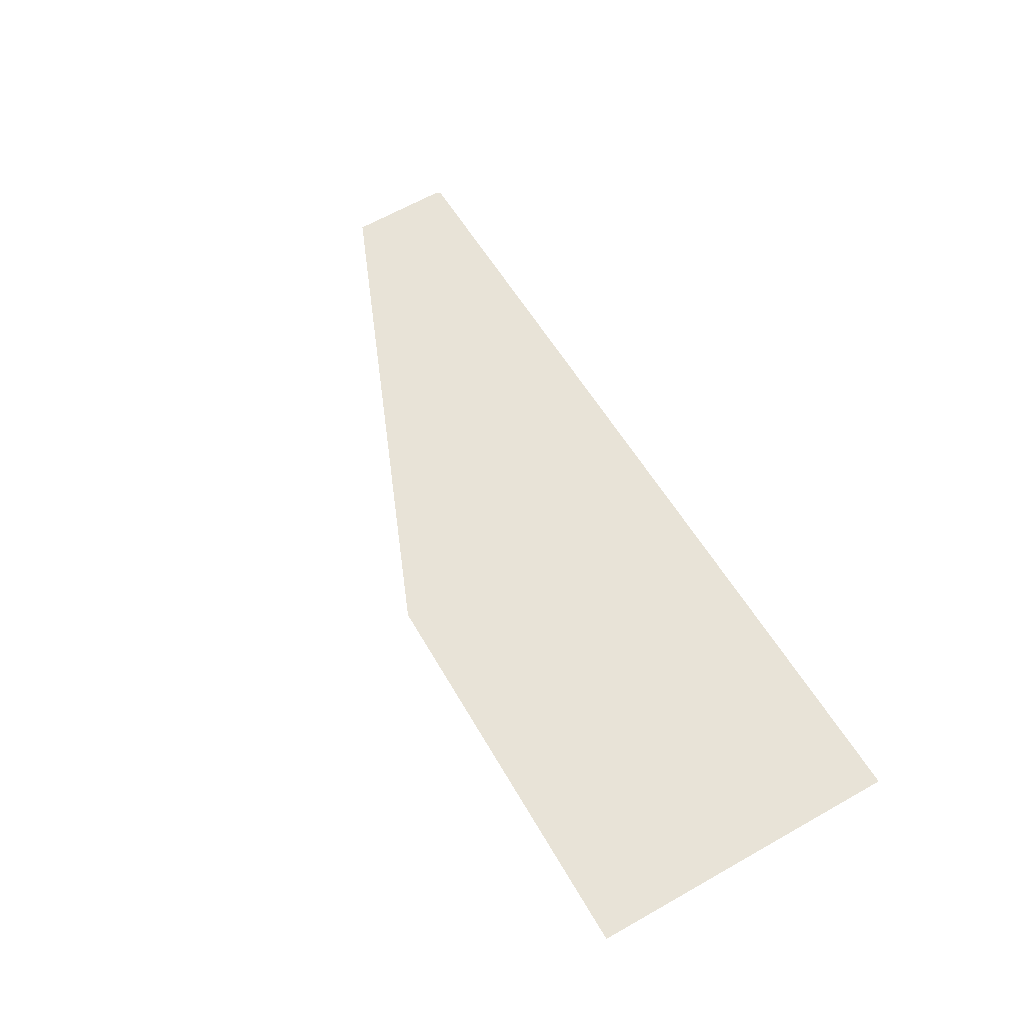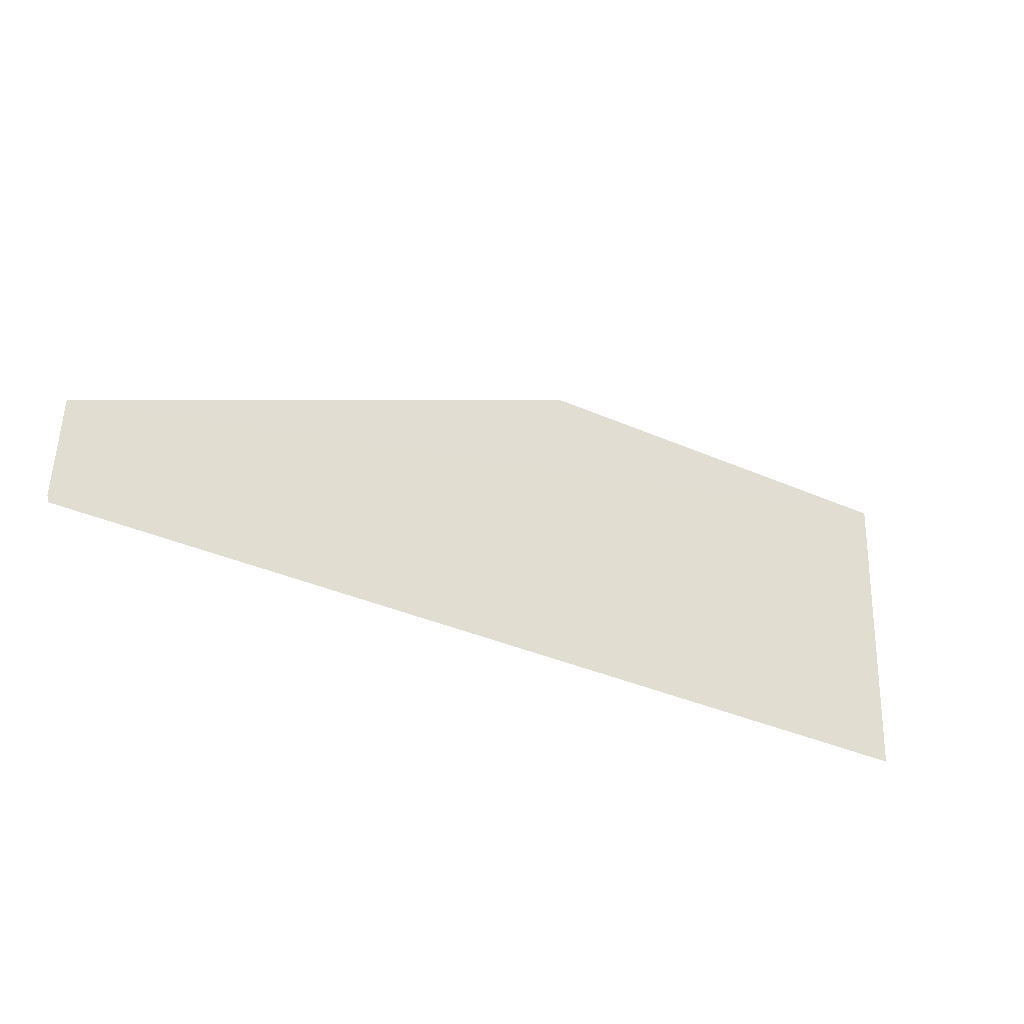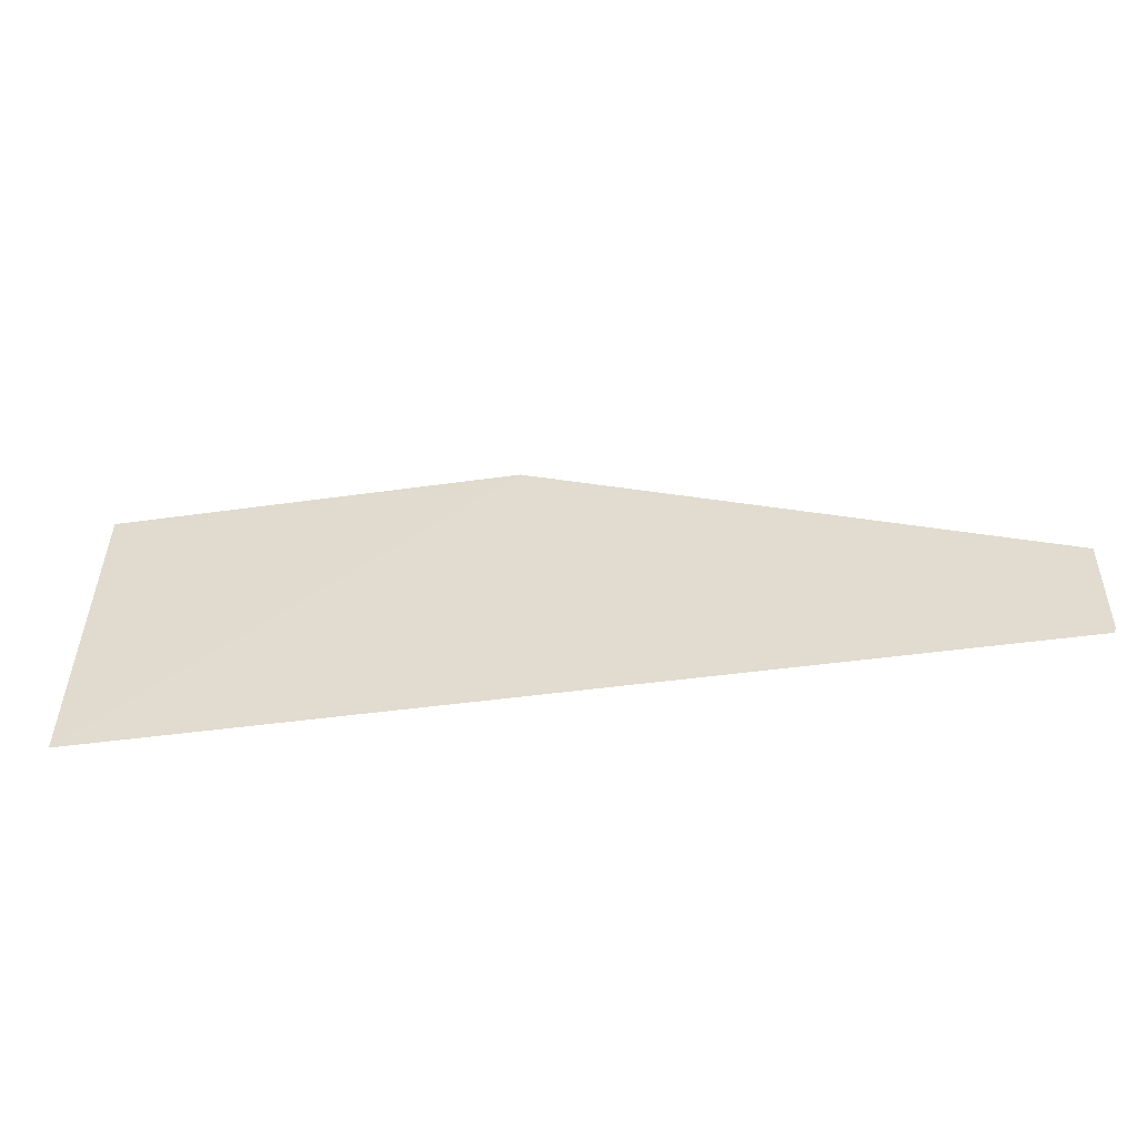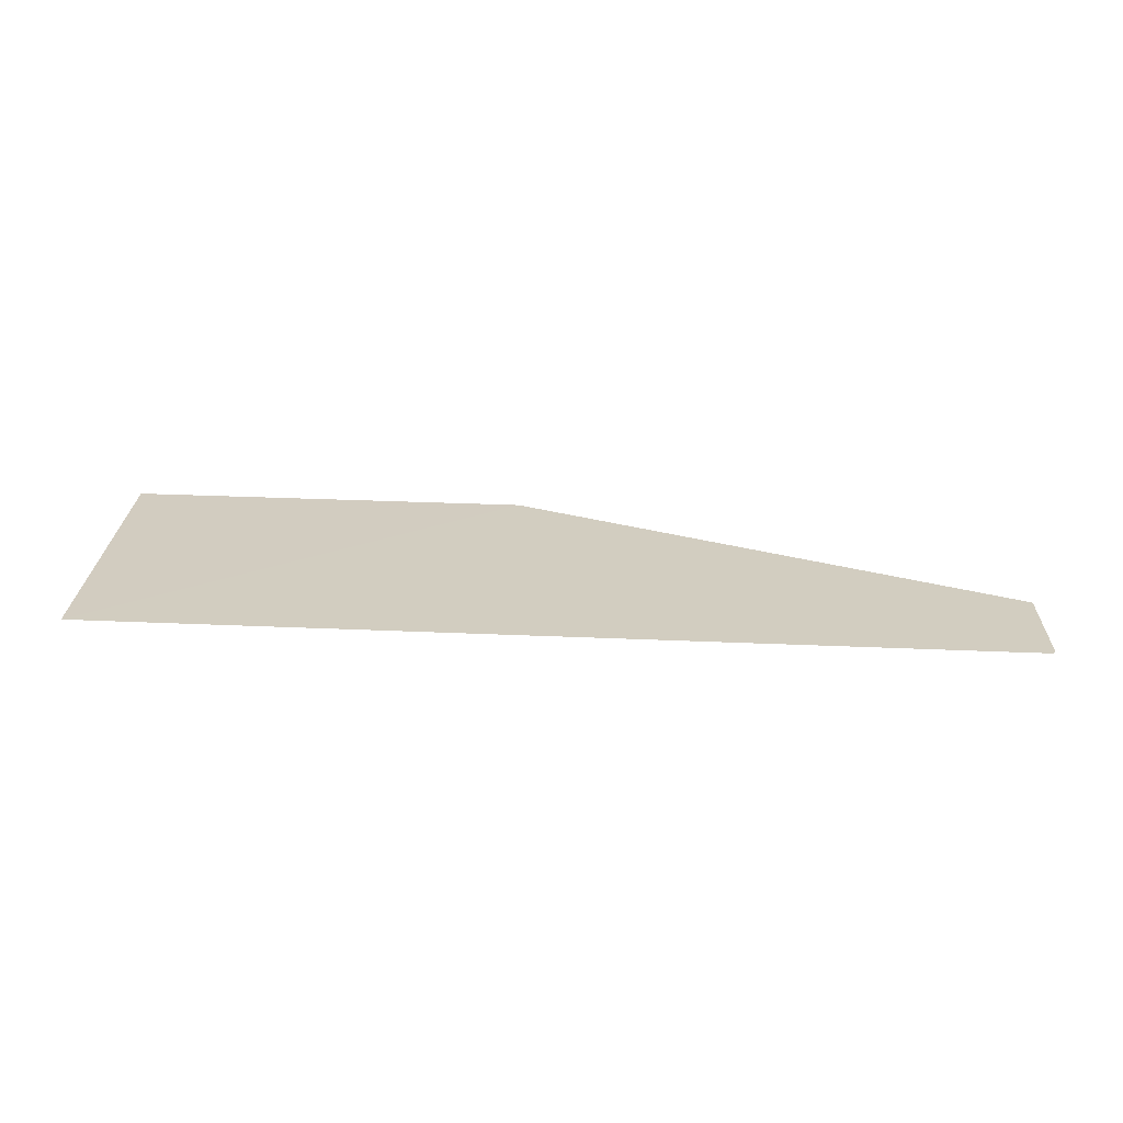
<metadata>
{"format":"obj","ext":"obj","renderer":"f3d","projection":"perspective","resolution":1024,"background":"white","views":[{"elev":57.6,"azim":60.5,"up":"+Y"},{"elev":-36.4,"azim":-28.8,"up":"+Z"},{"elev":-46.1,"azim":-169.6,"up":"+Z"},{"elev":28.0,"azim":-178.4,"up":"+Y"}]}
</metadata>
<code>
v 0.1176 0.02158 0.1987
v 0.05712 0.02163 0.1781
v 0.1177 0.02301 0.1781
v 0.05697 0.0216 0.1785
v 0.09066 0.02105 0.1987
v 0.05698 0.02118 0.1852
f 1 2 3
f 3 2 4
f 2 1 4
f 5 1 3
f 6 5 3
f 6 3 4
f 6 4 1
f 6 1 5

</code>
